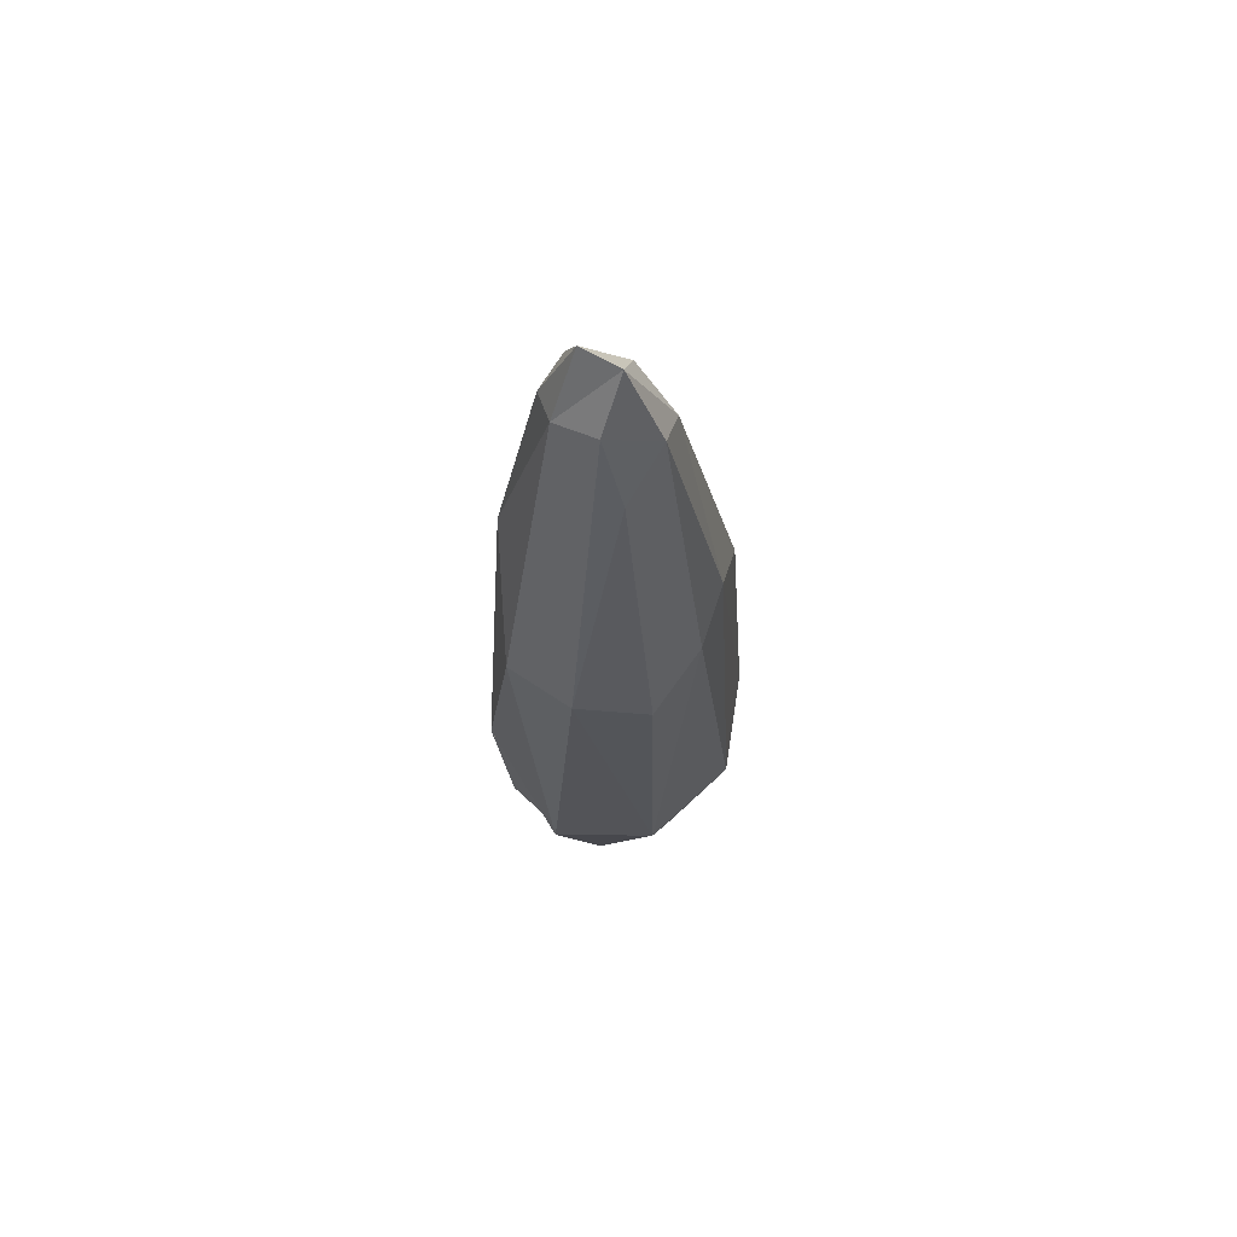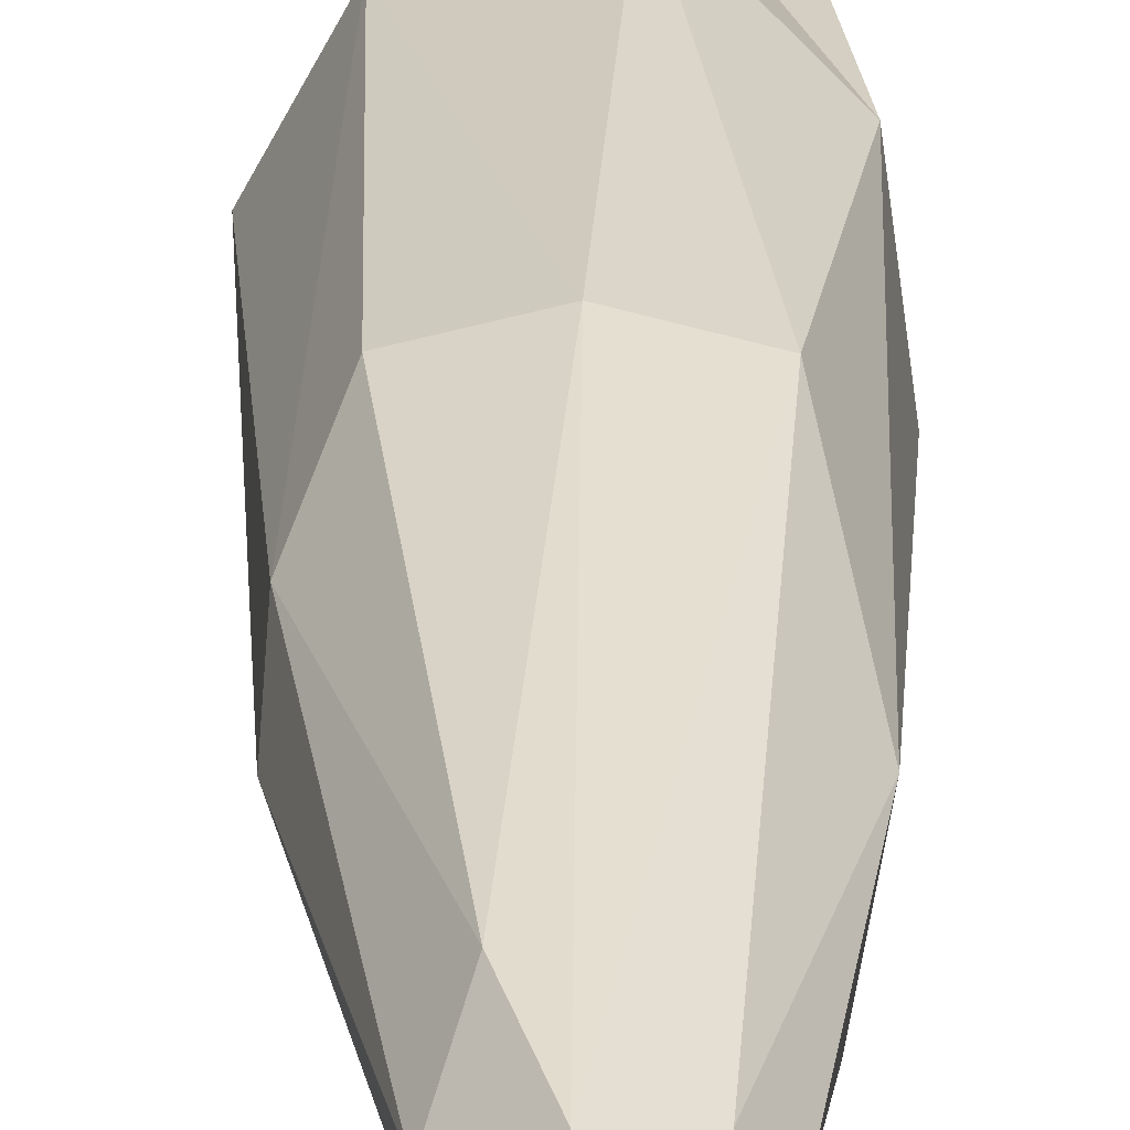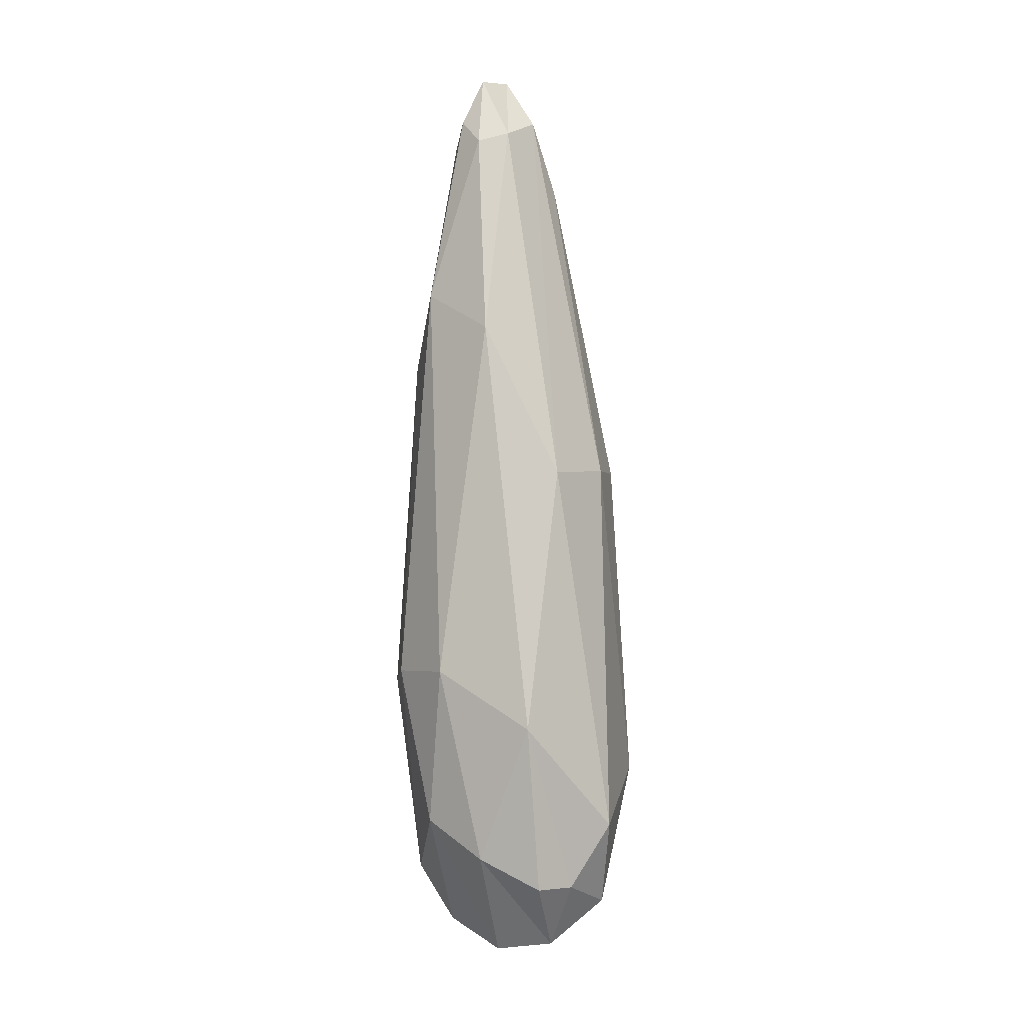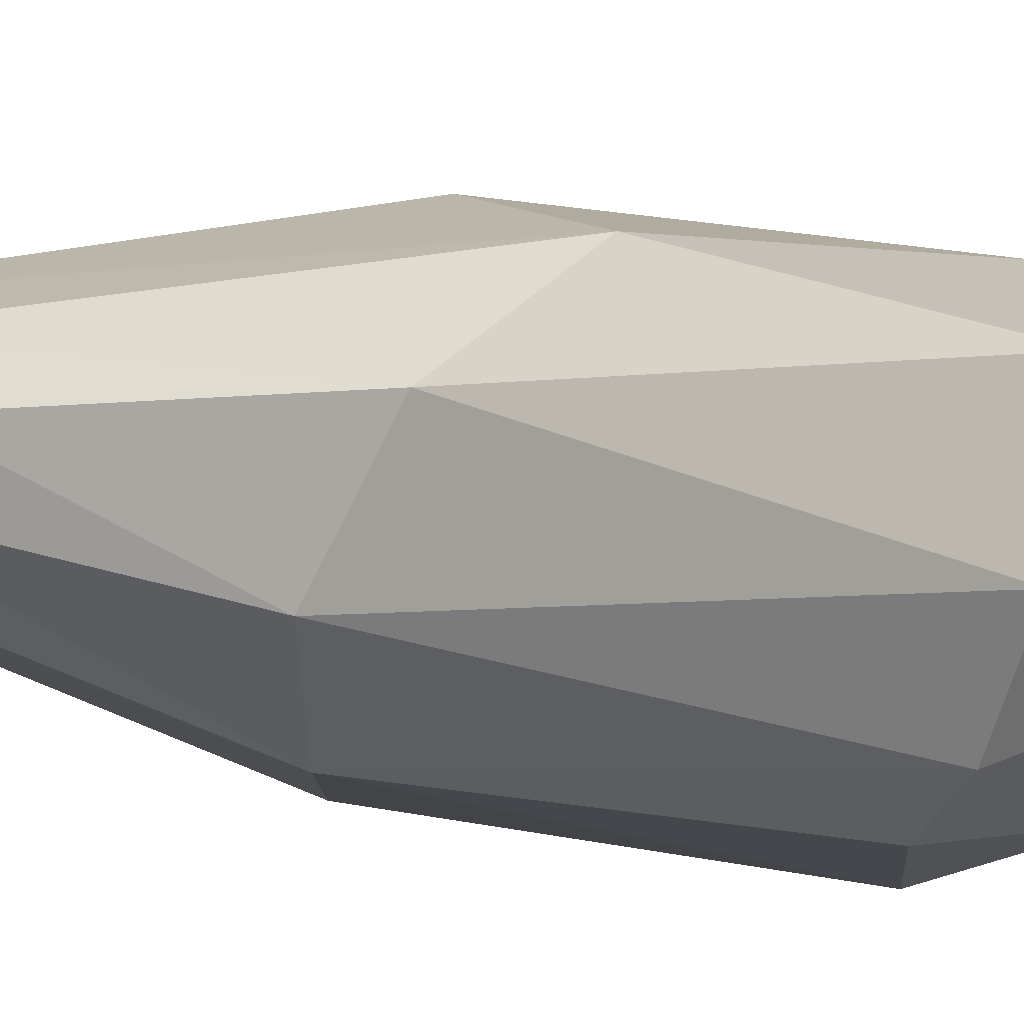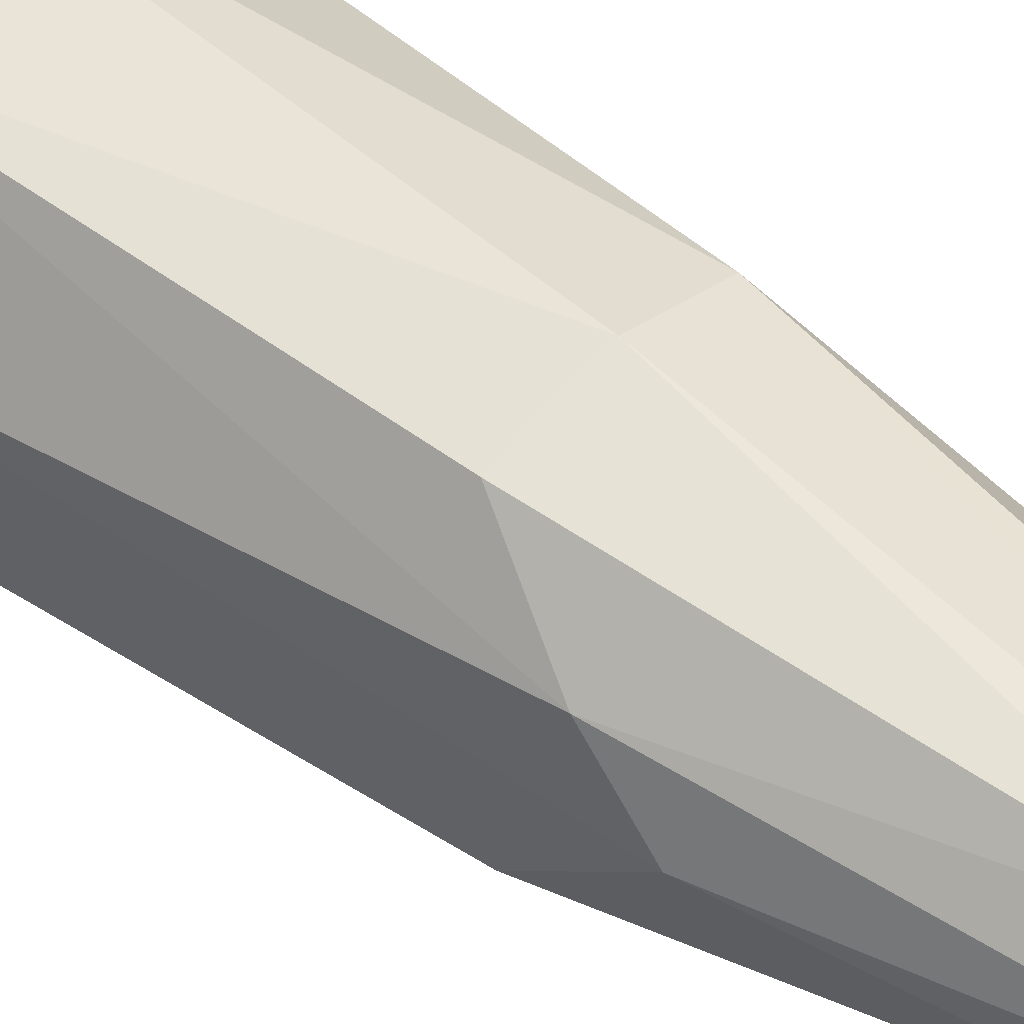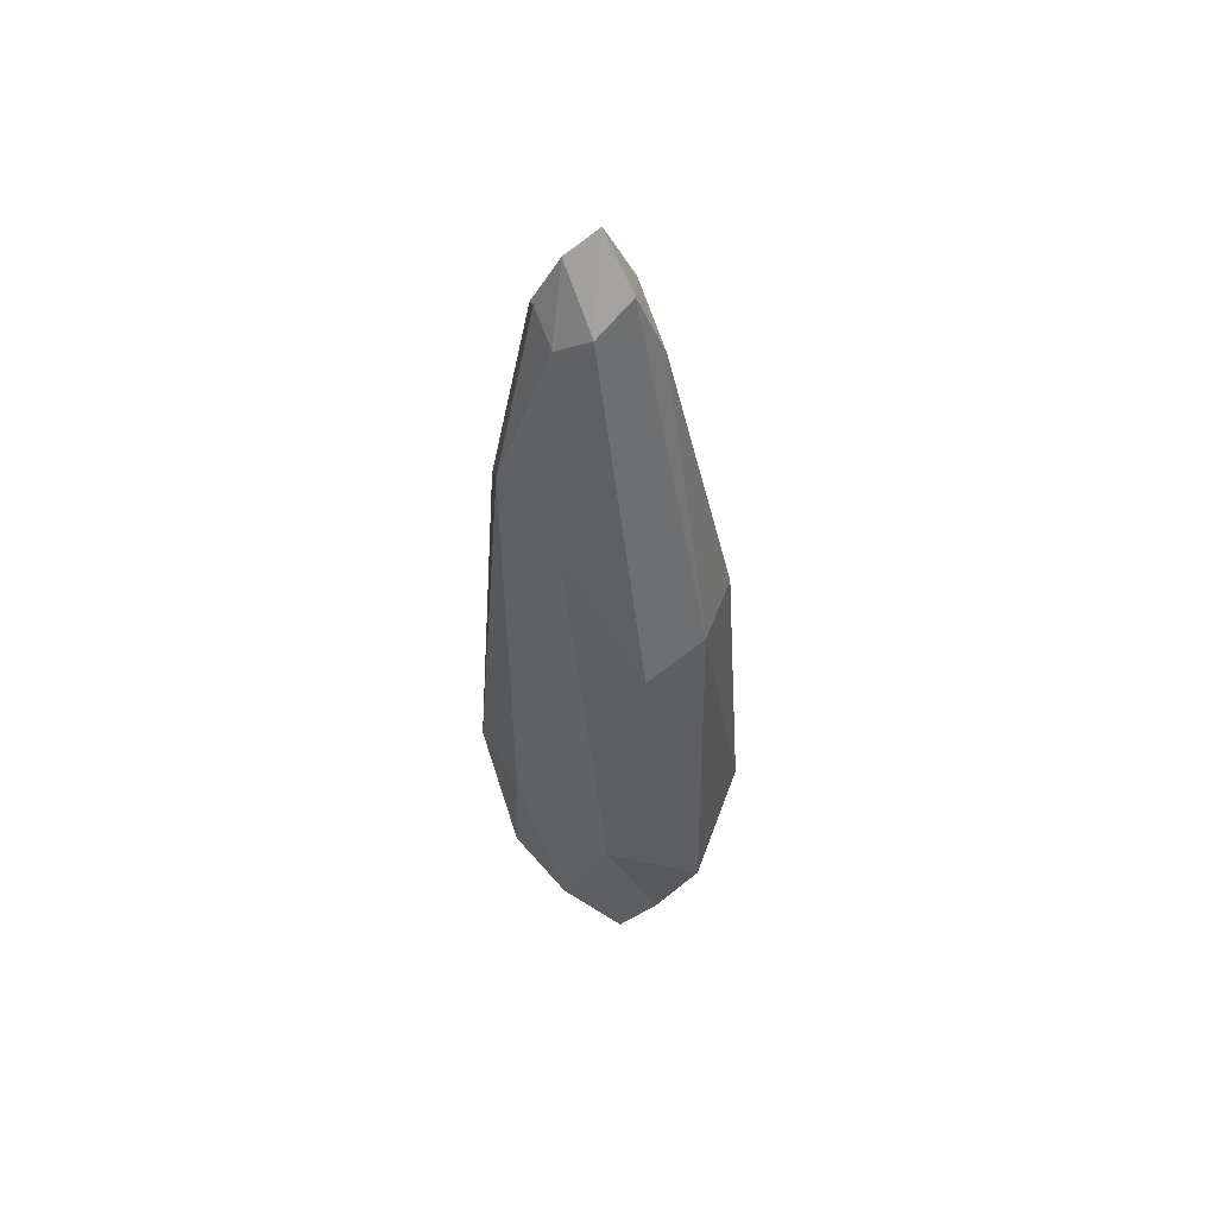
<metadata>
{"format":"obj","ext":"obj","renderer":"f3d","projection":"perspective","resolution":1024,"background":"white","views":[{"elev":68.9,"azim":18.9,"up":"+Y"},{"elev":23.8,"azim":-179.6,"up":"+Z"},{"elev":-0.4,"azim":-63.3,"up":"+Y"},{"elev":-5.6,"azim":-144.2,"up":"+Z"},{"elev":44.8,"azim":131.7,"up":"+Z"},{"elev":53.5,"azim":-55.7,"up":"+Y"}]}
</metadata>
<code>
g Thuja_BushTree_m_02
v -0.4486 3.028 0.09004
v -0.2948 3.972 -0.02779
v -0.2337 4.084 -0.1487
v -0.3706 3.206 -0.257
v -0.5581 1.359 -0.1004
v -0.4391 0.6151 -0.2216
v -0.4715 0.4527 0.07598
v -0.4065 1.343 -0.4052
v -0.4962 1.095 0.3425
v -0.3297 2.321 0.4197
v -0.1397 2.868 -0.464
v -0.1417 3.976 -0.2354
v 0.003816 4.101 -0.184
v 0.2015 2.385 -0.4803
v 0.1803 3.846 -0.1586
v 0.4077 2.452 -0.3204
v 0.1012 0.7764 -0.5888
v 0.2234 0.2938 -0.4431
v 0.5022 0.8994 -0.3538
v -0.23 1.286 -0.531
v 0.4381 2.828 -0.01549
v 0.1872 3.972 0.0087
v 0.4262 2.623 0.1916
v 0.1036 3.756 0.1983
v 0.3043 2.328 0.4241
v 0.5832 0.877 0.1007
v 0.3623 0.1403 0.2233
v 0.4732 0.2767 -0.07653
v 0.3533 0.8274 0.5058
v -0.01432 2.335 0.5074
v -0.007698 4.094 0.132
v -0.205 4.015 0.08882
v -0.1041 0.6048 0.5937
v -0.2234 0.3079 0.4429
v 0.07653 0.1922 0.4732
v -0.1044 -0.007013 0.2765
v -0.1373 -0.05407 0
v -0.1044 0.0657 -0.2765
v 0.2765 0.00012 -0.1044
v 0.02028 4.321 -0.02952
v -0.1595 4.298 -0.07487
v -0.4127 0.3187 0.3605
v -0.1174 0.3218 -0.4561
f 2 3 4
f 5 6 7
f 4 8 5
f 5 8 6
f 1 9 10
f 5 7 9
f 11 12 13
f 11 3 12
f 11 13 14
f 14 15 16
f 17 18 43
f 14 19 17
f 17 19 18
f 11 8 4
f 17 43 20
f 21 15 22
f 21 22 23
f 23 24 25
f 26 27 28
f 23 29 26
f 26 29 27
f 21 19 16
f 26 28 19
f 30 24 31
f 30 31 10
f 33 34 35
f 10 9 33
f 33 9 34
f 30 29 25
f 33 35 29
f 42 9 7
f 37 6 38
f 38 18 39
f 39 19 28
f 37 27 36
f 27 29 35
f 31 24 22
f 40 15 13
f 41 3 2
f 13 12 41
f 40 32 31
f 2 1 32
f 1 10 32
f 1 2 4
f 1 4 5
f 1 5 9
f 11 4 3
f 14 13 15
f 11 14 17
f 14 16 19
f 11 17 20
f 11 20 8
f 20 43 8
f 21 16 15
f 23 22 24
f 21 23 26
f 23 25 29
f 21 26 19
f 30 25 24
f 10 31 32
f 30 10 33
f 30 33 29
f 37 36 7
f 36 35 34
f 34 9 42
f 37 7 6
f 6 8 43
f 37 38 39
f 38 43 18
f 39 18 19
f 37 39 27
f 36 27 35
f 39 28 27
f 40 31 22
f 40 22 15
f 40 13 41
f 41 12 3
f 40 41 32
f 41 2 32
f 36 34 42
f 36 42 7
f 38 6 43

</code>
